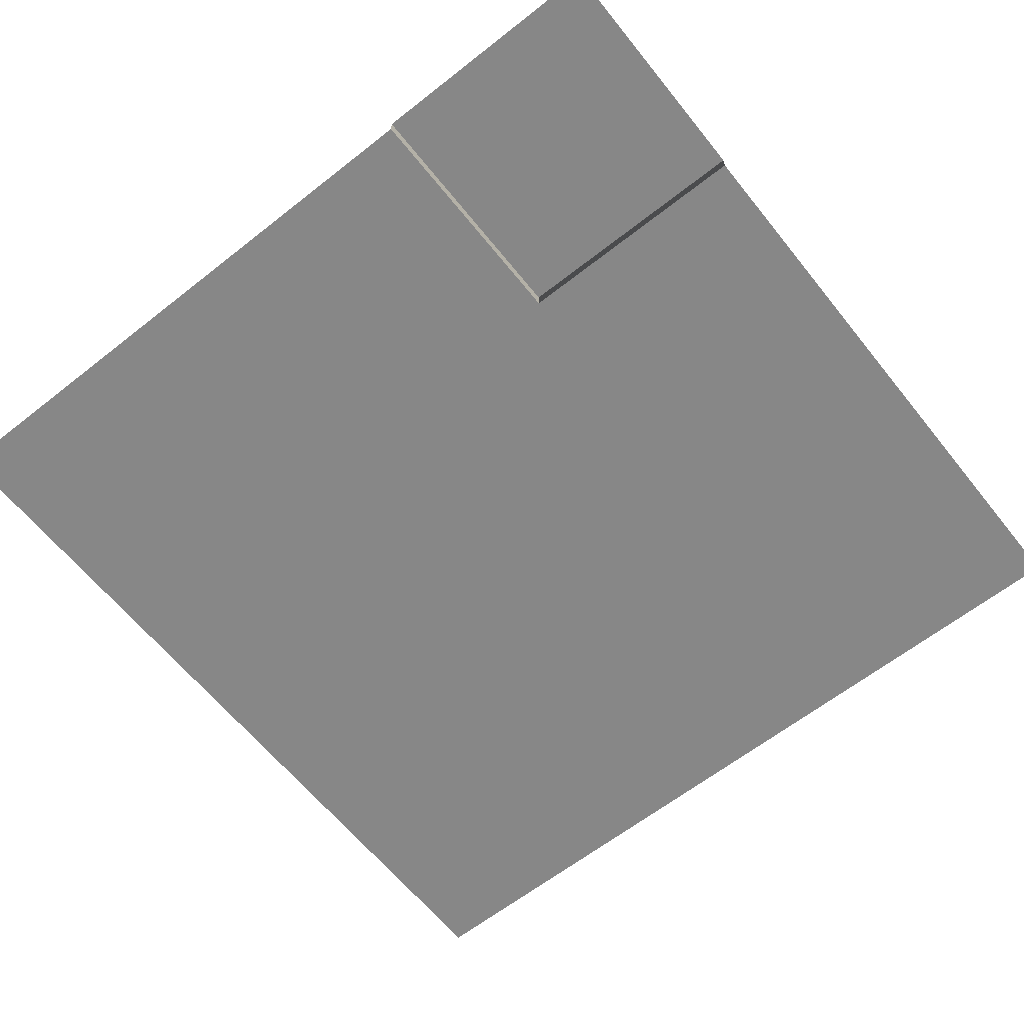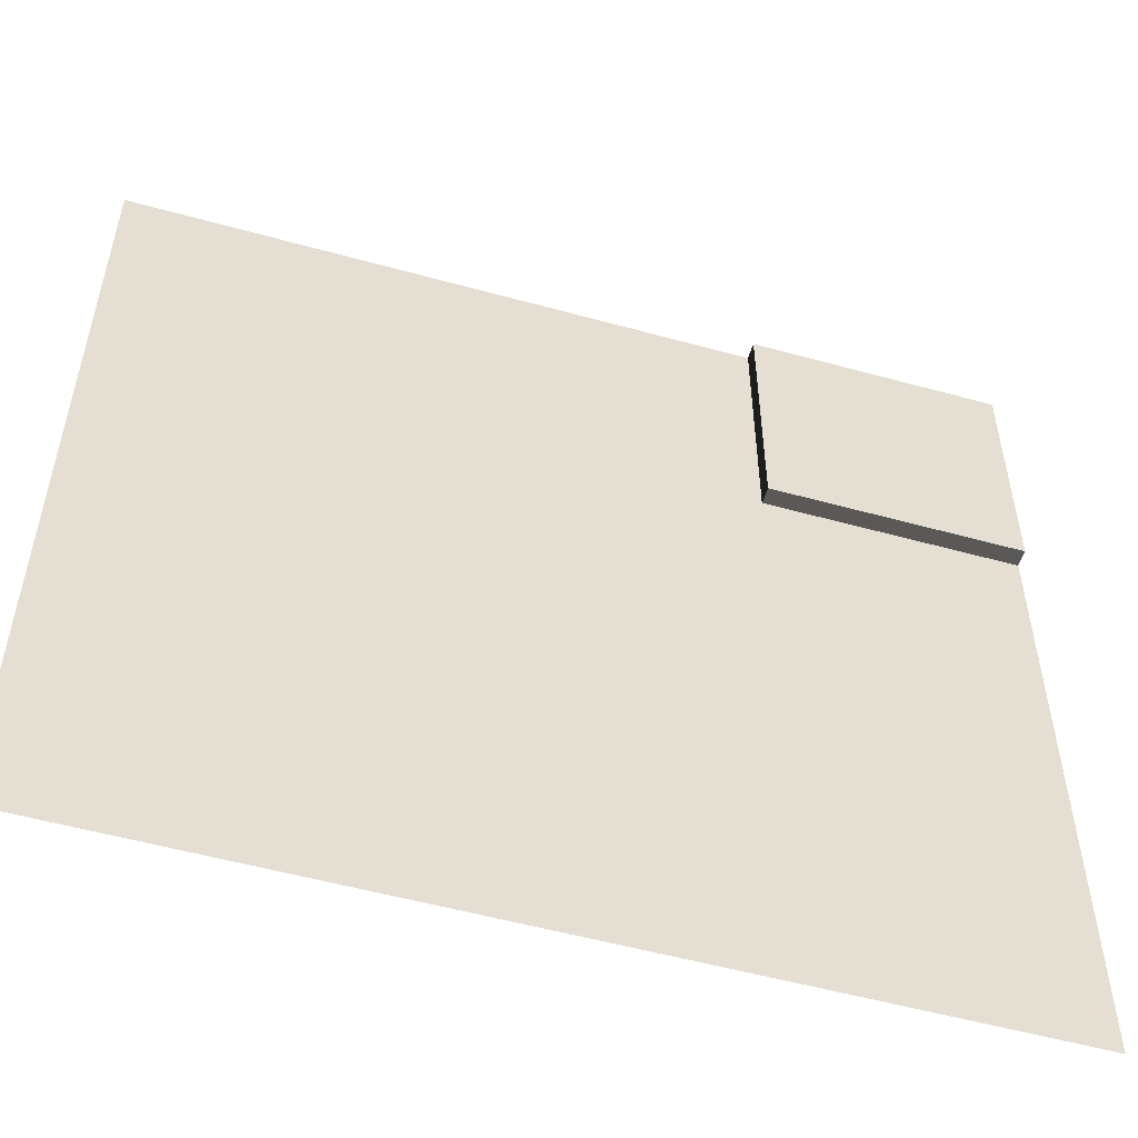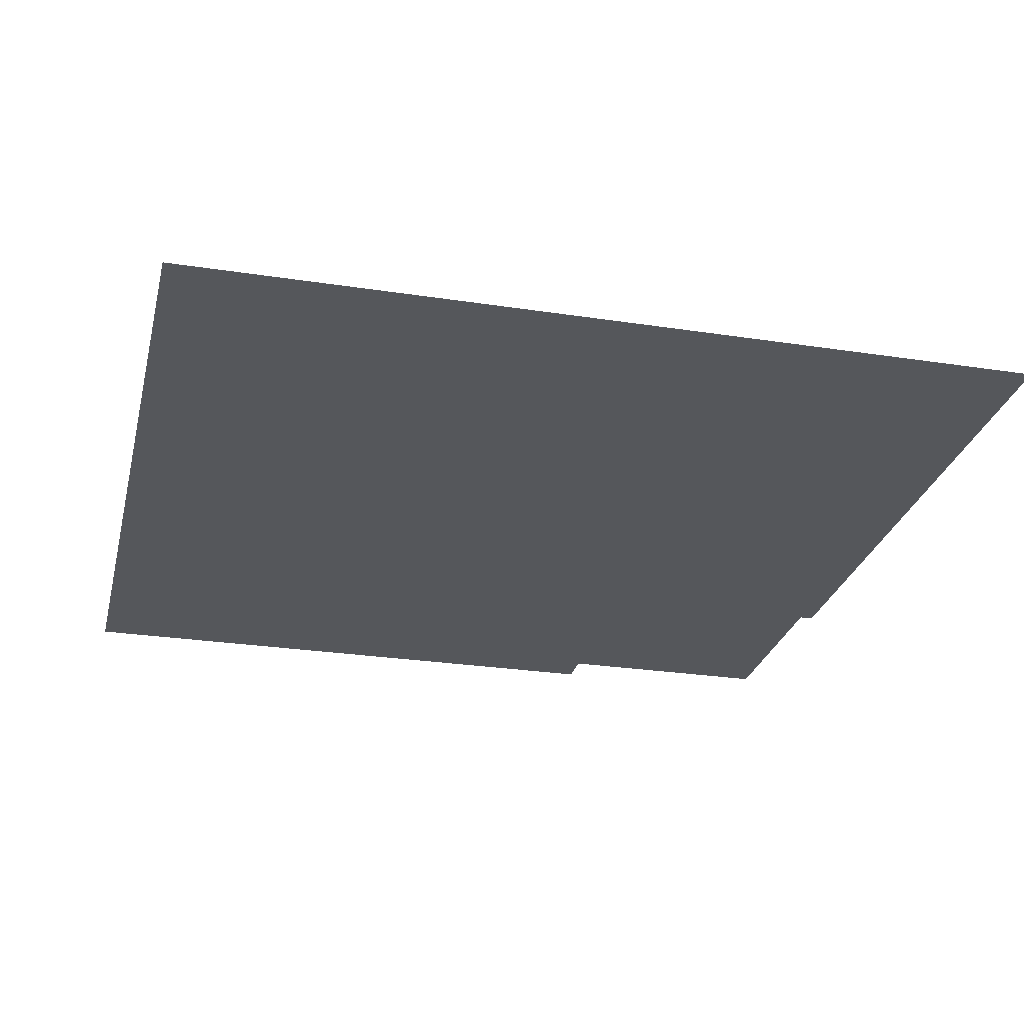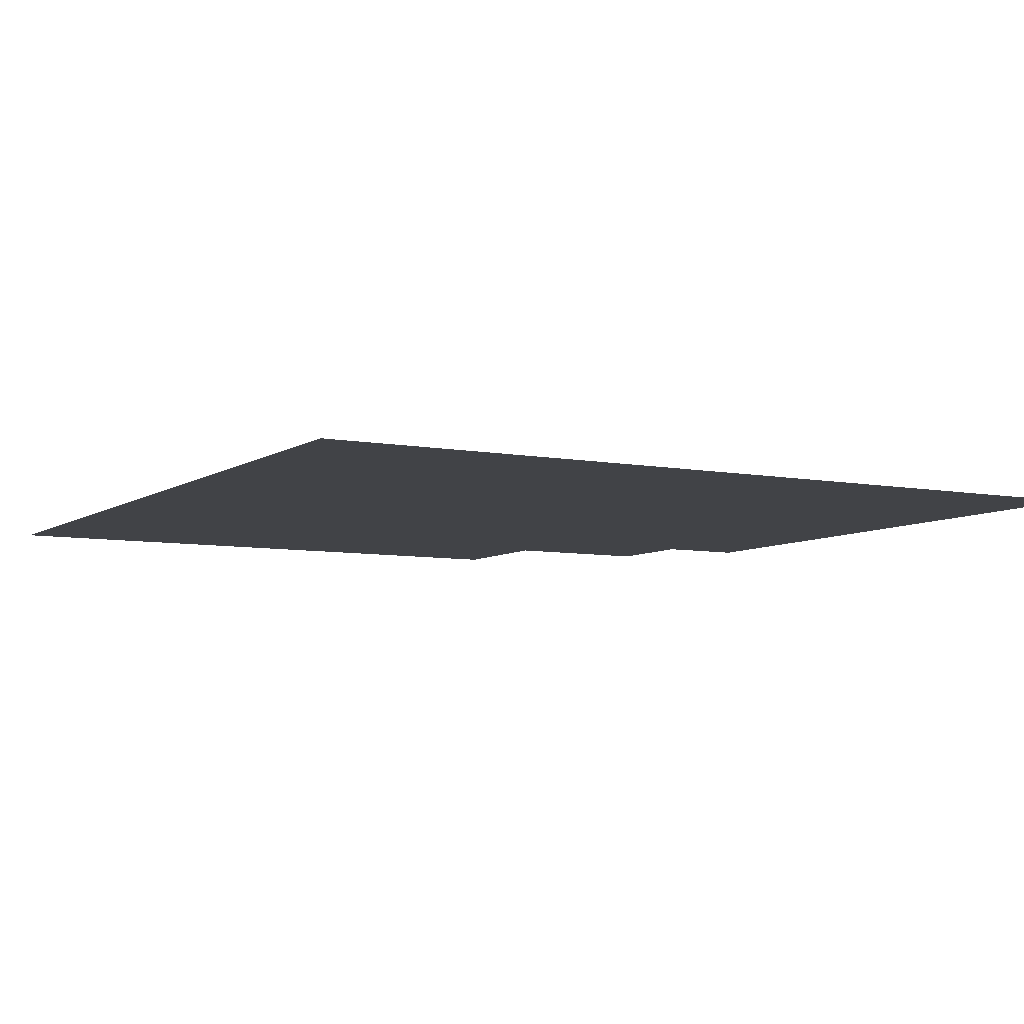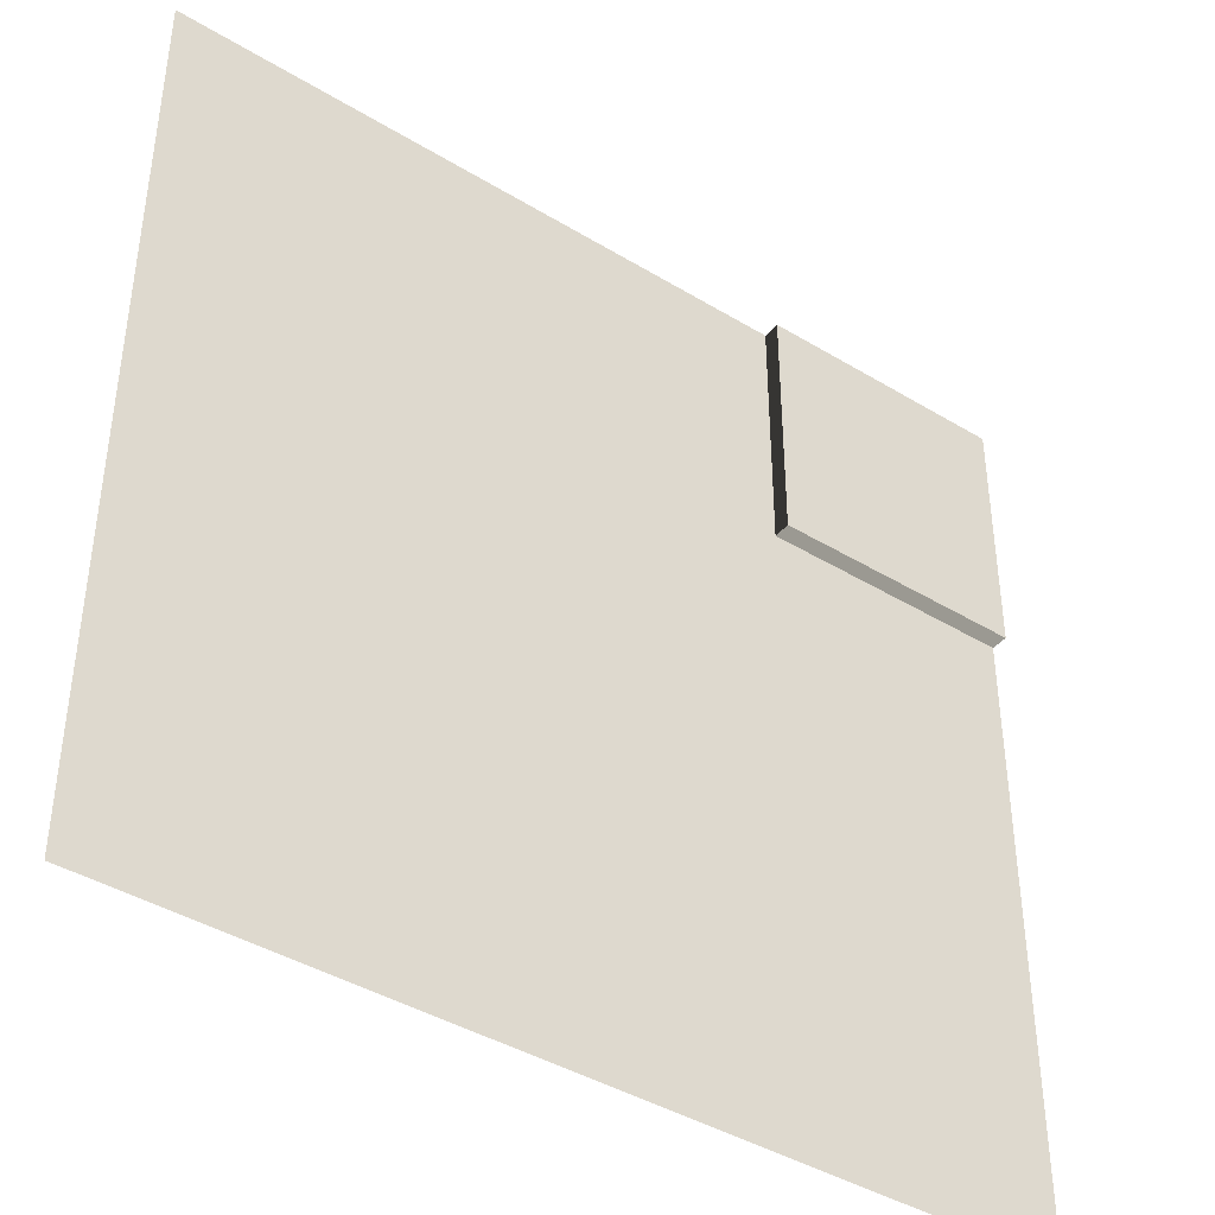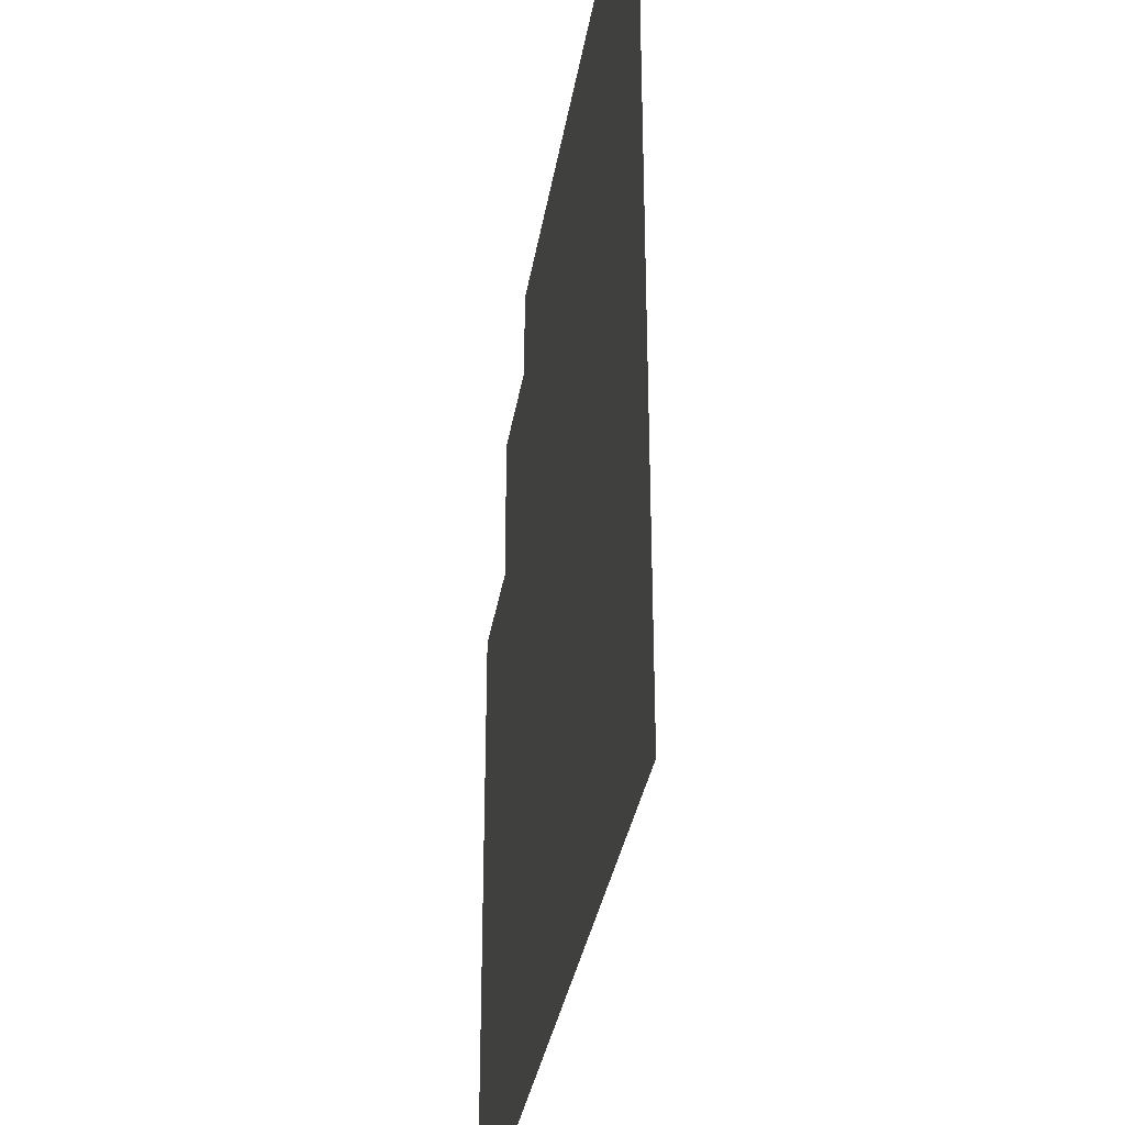
<metadata>
{"format":"obj","ext":"obj","renderer":"f3d","projection":"perspective","resolution":1024,"background":"white","views":[{"elev":-62.5,"azim":-51.4,"up":"+Y"},{"elev":-54.0,"azim":163.6,"up":"+Z"},{"elev":-27.0,"azim":166.6,"up":"+Y"},{"elev":-7.0,"azim":150.6,"up":"+Y"},{"elev":-41.5,"azim":143.7,"up":"+Z"},{"elev":-33.5,"azim":81.0,"up":"+Z"}]}
</metadata>
<code>
v -6.358e-07 0 1.272e-06
v -3.179e-06 0 -2.869
v 2.869 0 -2.869
v 2.869 -0.1948 -2.869
v 2.869 0 -2.869
v -3.179e-06 -0.1948 -2.869
v 2.869 0 -2.869
v -3.179e-06 0 -2.869
v -3.179e-06 -0.1948 -2.869
v -3.179e-06 -0.1948 -2.869
v -3.179e-06 -0.1948 -3.165
v 2.869 -0.1948 -2.869
v 3.165 -0.1948 -3.165
v -3.179e-06 -0.1948 -3.165
v -3.179e-06 -0.1948 -10
v 3.165 -0.1948 -3.165
v 10 -0.1948 -10
v 3.165 -0.1948 -3.165
v -6.358e-07 0 1.272e-06
v 2.869 0 -2.869
v 2.869 0 -1.272e-06
v 2.869 -0.1948 -2.869
v 2.869 -0.1948 -1.272e-06
v 2.869 0 -2.869
v 2.869 -0.1948 -1.272e-06
v 2.869 0 -1.272e-06
v 2.869 0 -2.869
v 3.165 -0.1948 -3.165
v 3.165 -0.1948 -1.272e-06
v 2.869 -0.1948 -2.869
v 2.869 -0.1948 -1.272e-06
v 10 -0.1948 -10
v 10 -0.1948 1.272e-06
v 3.165 -0.1948 -3.165
v 3.165 -0.1948 -1.272e-06
v 3.165 -0.1948 -3.165
g road_corner_mesh_3952_334
f 1 3 2
f 4 6 5
f 7 9 8
f 10 12 11
f 11 12 13
f 14 16 15
f 15 18 17
f 19 21 20
f 22 24 23
f 25 27 26
f 28 30 29
f 29 30 31
f 32 34 33
f 33 36 35

</code>
